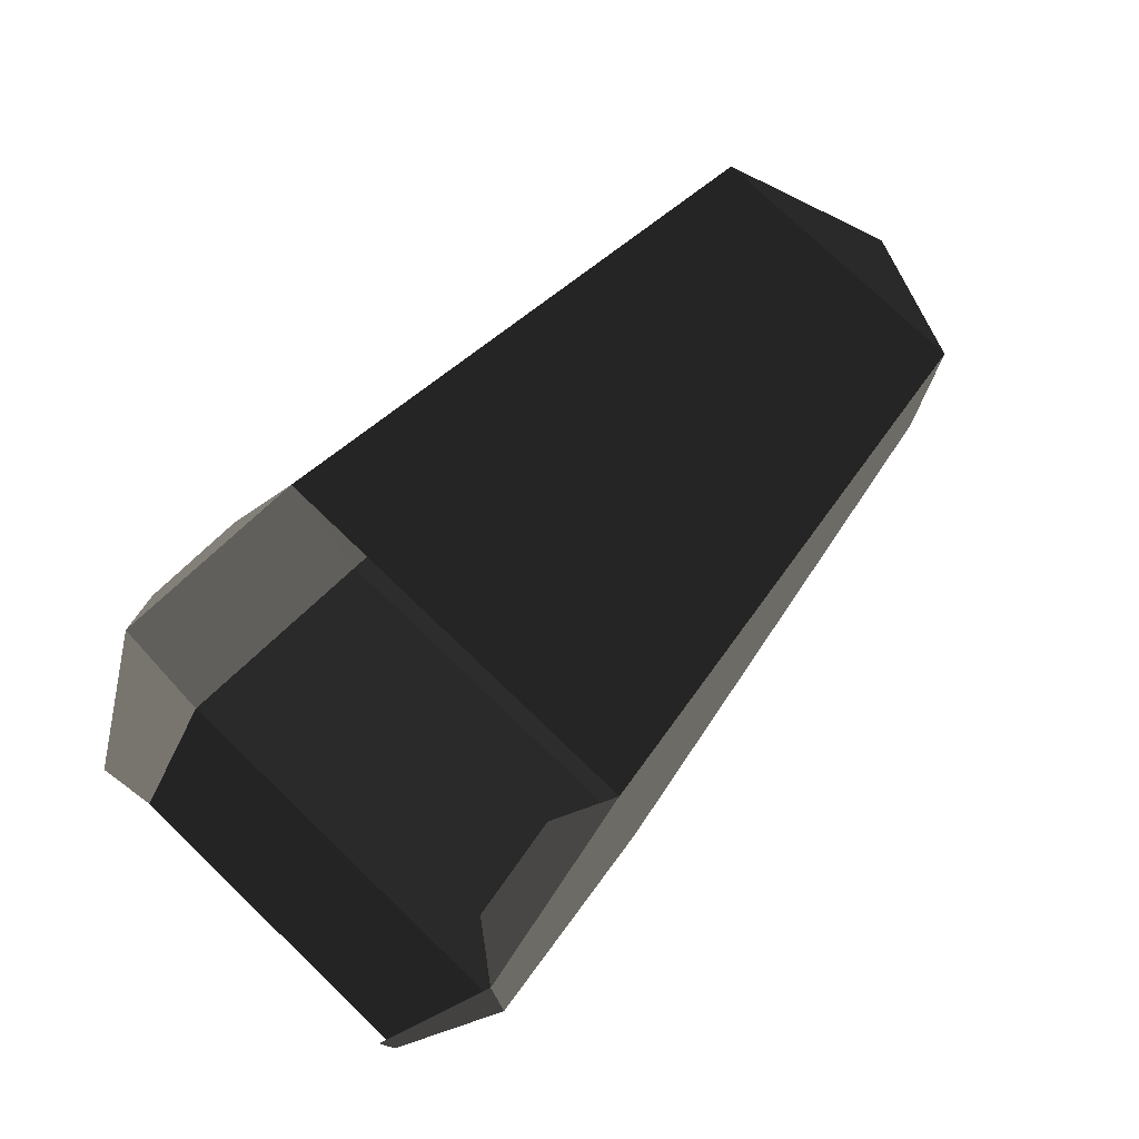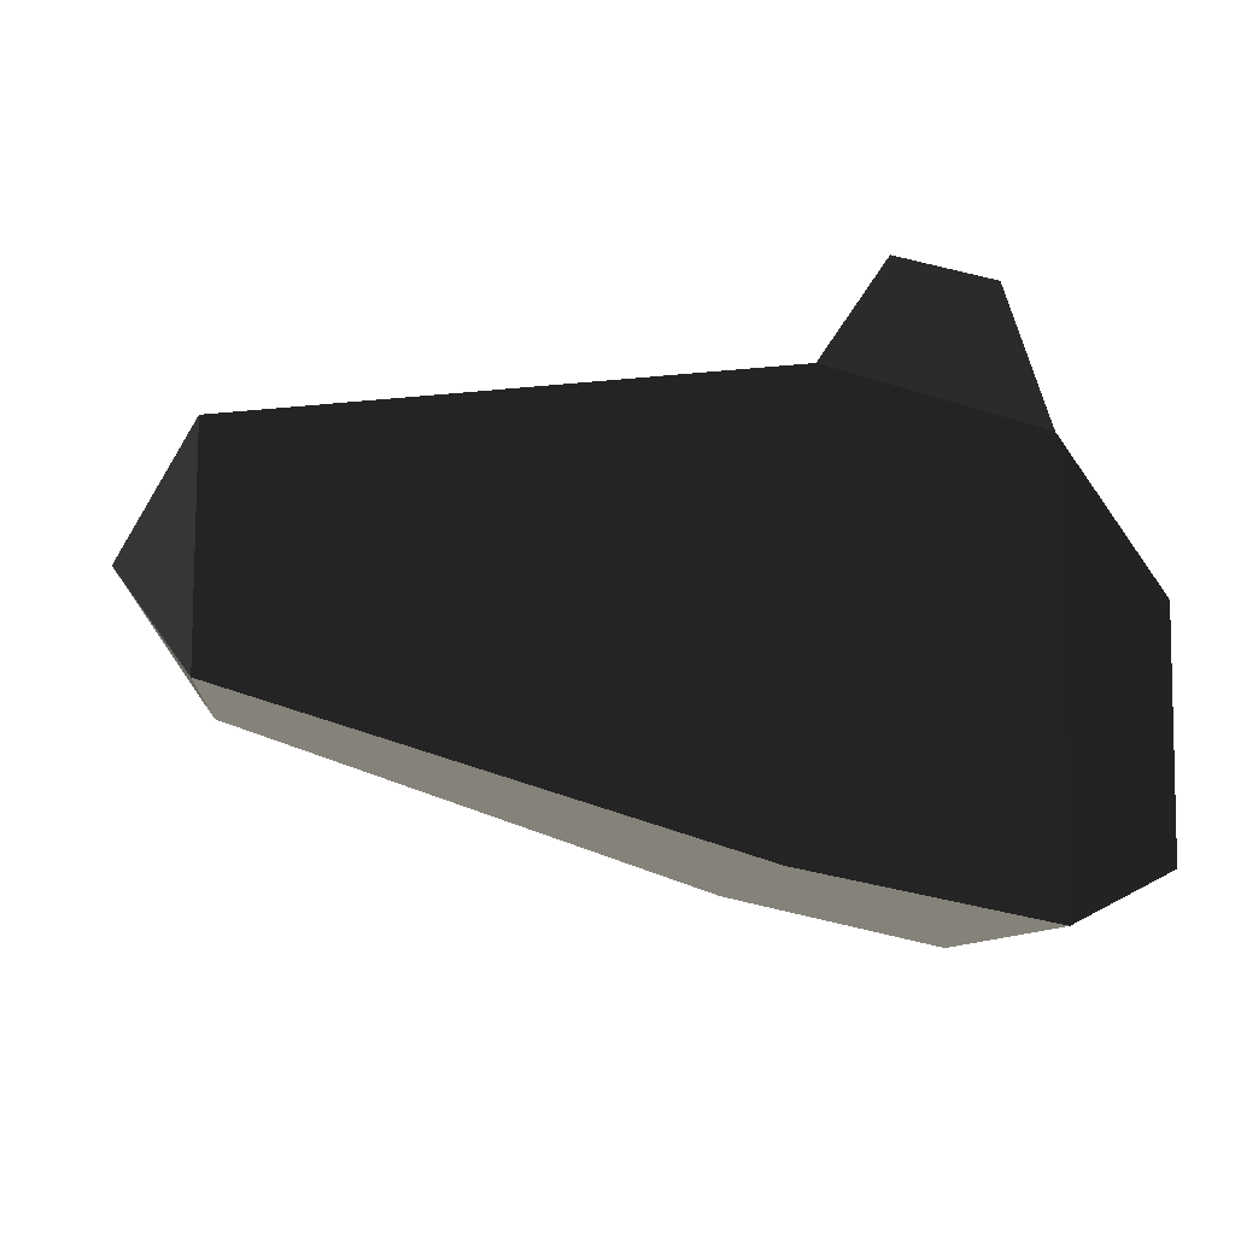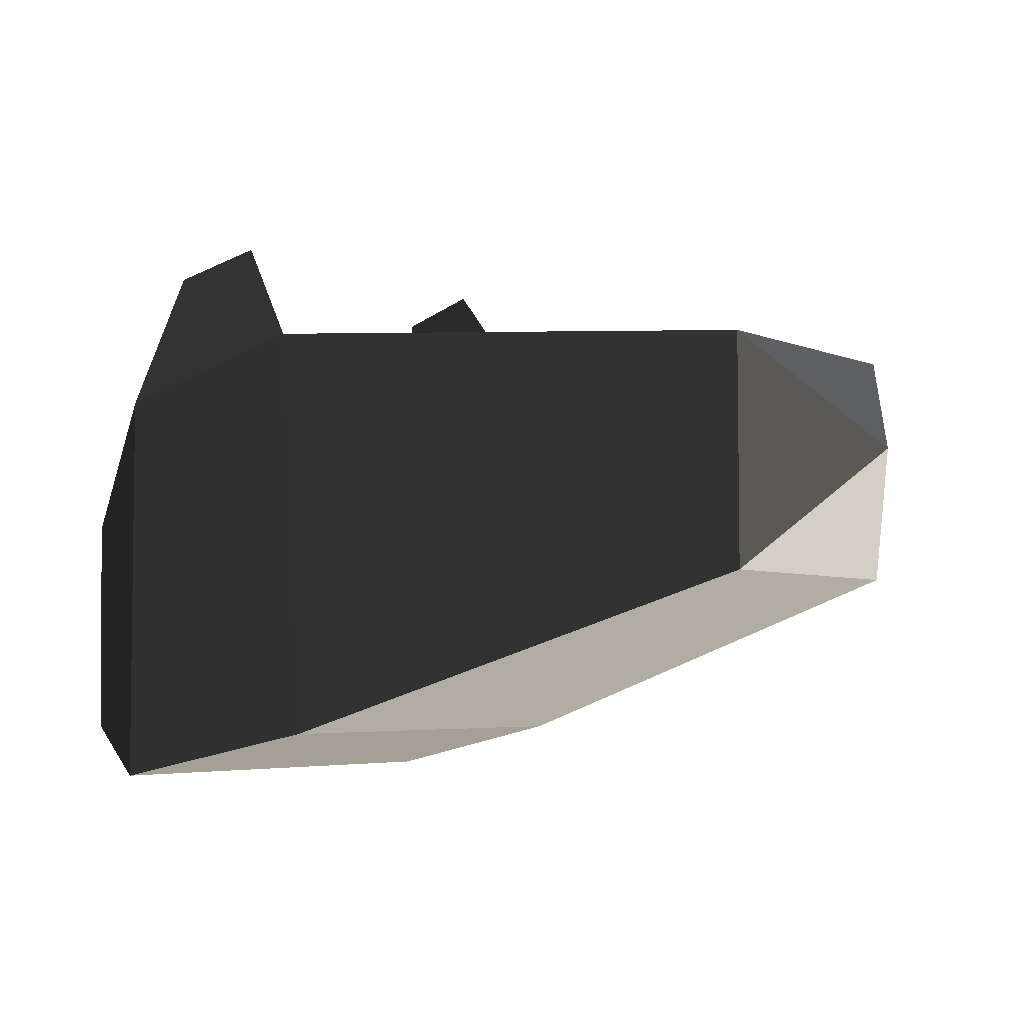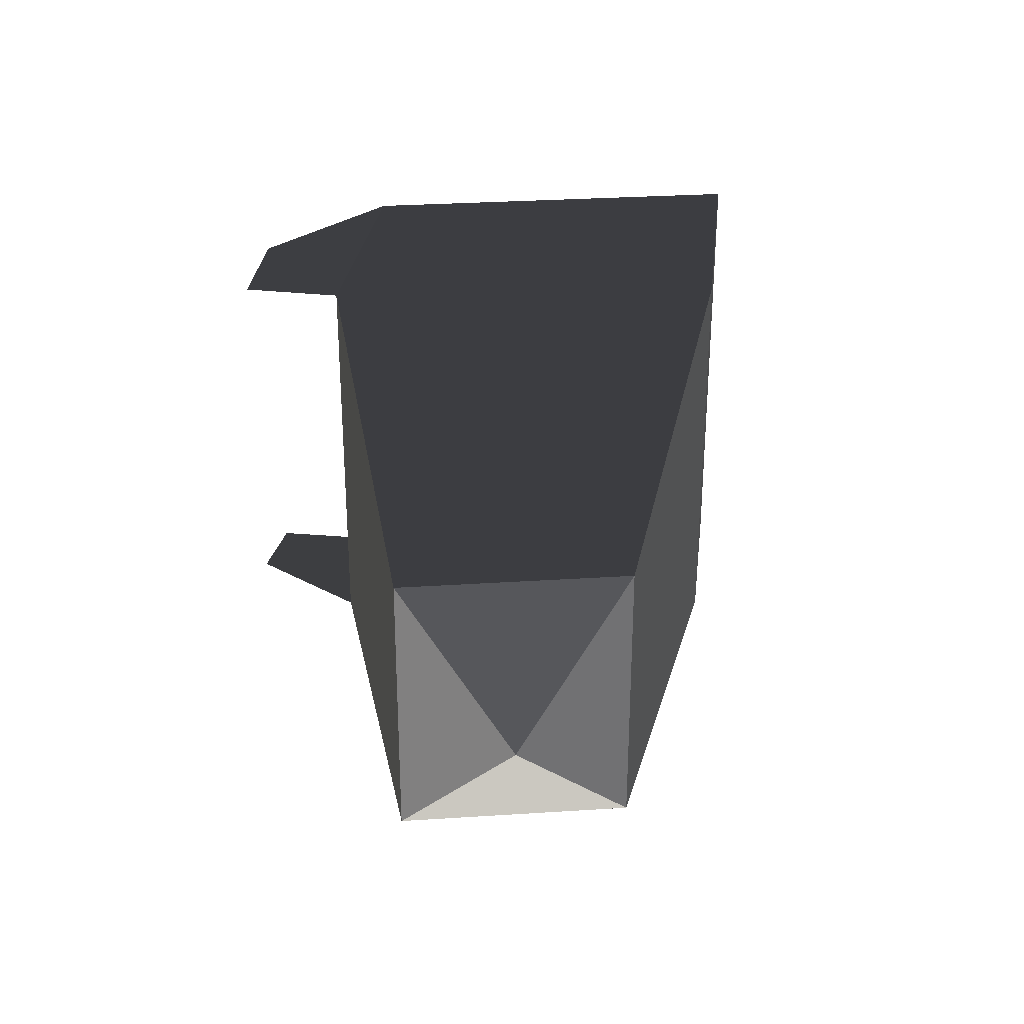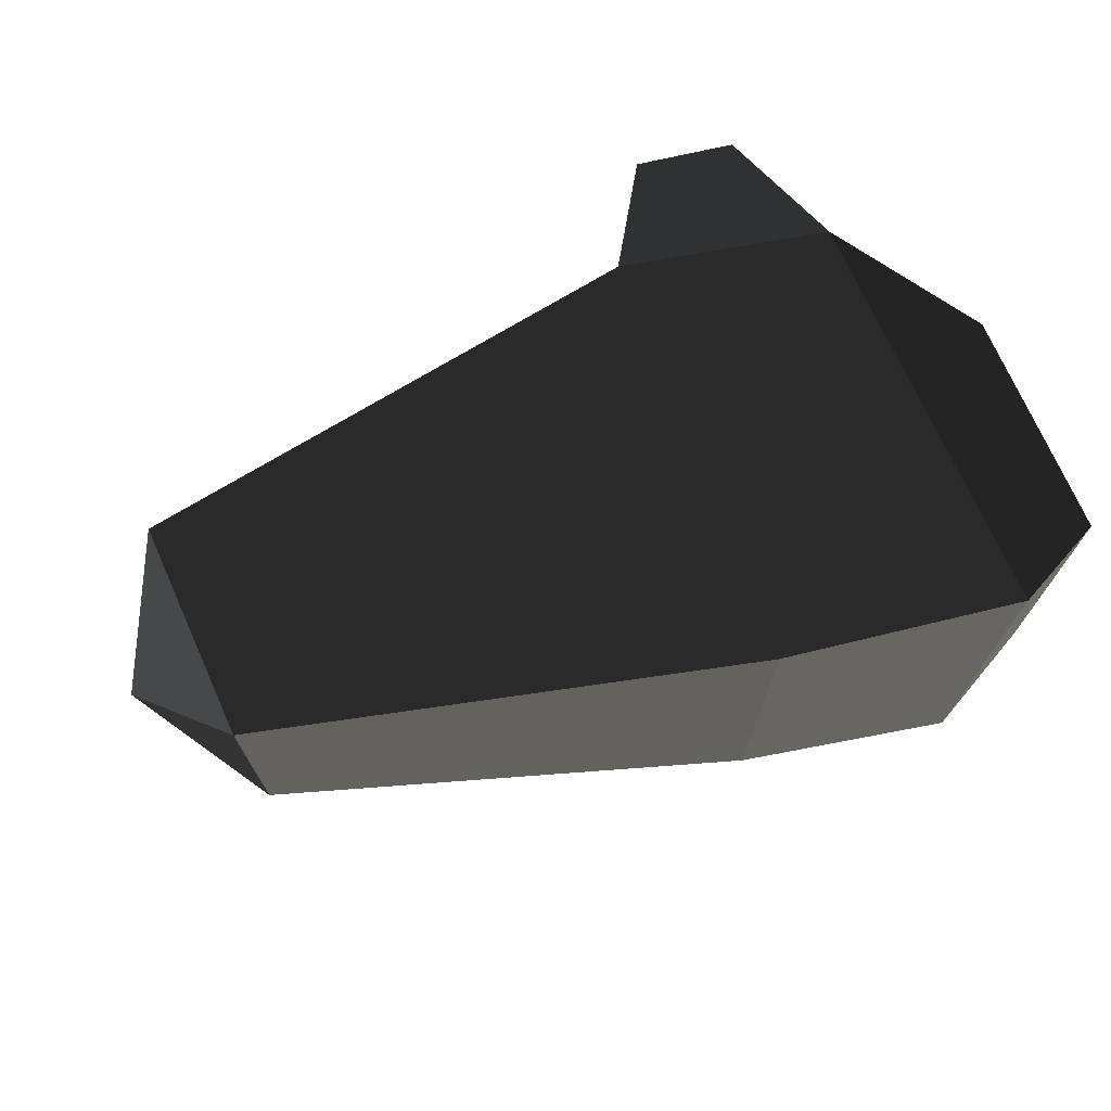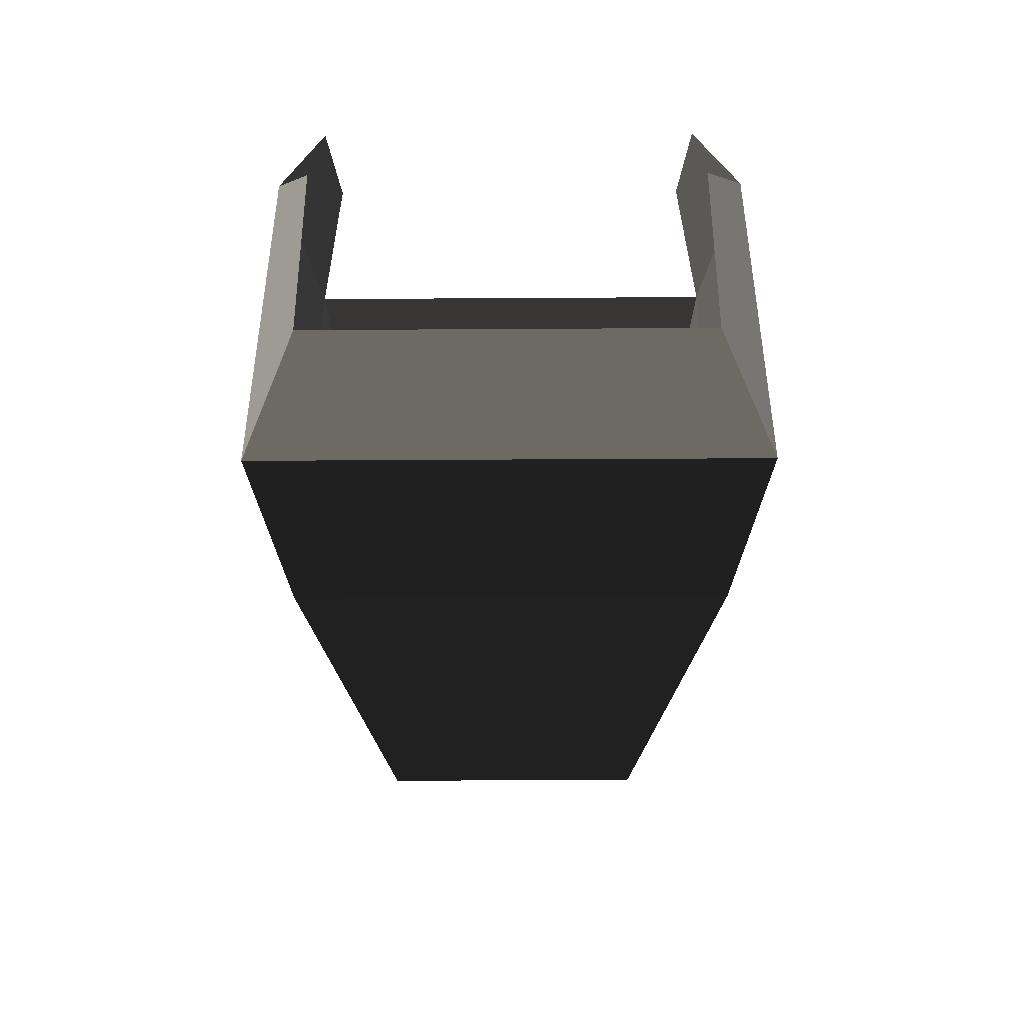
<metadata>
{"format":"obj","ext":"obj","renderer":"f3d","projection":"perspective","resolution":1024,"background":"white","views":[{"elev":76.3,"azim":133.8,"up":"+Y"},{"elev":-9.7,"azim":-4.9,"up":"+Y"},{"elev":-4.5,"azim":-142.7,"up":"+Y"},{"elev":30.0,"azim":-95.5,"up":"+Z"},{"elev":71.9,"azim":-24.2,"up":"+Z"},{"elev":-45.6,"azim":90.4,"up":"+Y"}]}
</metadata>
<code>
v -0.162 0.0292 -0.0368
v -0.1621 -0.0301 -0.0368
v -0.1843 0.0014 -0.0007
v -0.1843 0.0014 -0.0007
v -0.1621 -0.0301 0.0352
v -0.1621 -0.0301 0.0352
v -0.162 0.0292 0.0352
v -0.162 0.0292 0.0352
v -0.162 0.0292 -0.0368
v -0.162 0.0292 -0.0368
v -0.0254 0.0395 -0.0553
v -0.0254 0.0395 0.0529
v -0.1621 -0.0301 -0.0368
v -0.0337 -0.072 -0.0566
v -0.1621 -0.0301 0.0352
v -0.0337 -0.072 0.0541
v -0.162 0.0292 0.0352
v -0.0254 0.0395 0.0529
v 0.0262 0.0231 0.0605
v 0.0172 0.0601 0.0511
v -0.0254 0.0395 0.0529
v -0.0073 0.0665 0.0481
v 0.0261 -0.0848 0.0606
v -0.0337 -0.072 0.0541
v 0.0544 -0.0119 0.0483
v 0.0541 -0.0716 0.0473
v 0.0541 -0.0716 -0.0495
v 0.0261 -0.0848 -0.0633
v -0.0337 -0.072 -0.0566
v -0.0337 -0.072 0.0541
v 0.0262 0.0231 -0.0632
v -0.0254 0.0395 -0.0553
v 0.0541 -0.0716 -0.0495
v 0.0544 -0.0119 -0.0504
v -0.0254 0.0395 -0.0553
v -0.0073 0.0665 -0.05
v 0.0262 0.0231 -0.0632
v 0.0172 0.0601 -0.053
v 0.0262 0.0231 0.0605
v 0.0172 0.0601 0.0511
v -0.0254 0.0395 0.0529
v -0.0073 0.0665 0.0481
v 0.0261 -0.0848 0.0606
v -0.0337 -0.072 0.0541
v -0.0254 0.0395 -0.0553
v -0.0073 0.0665 -0.05
v 0.0262 0.0231 -0.0632
v 0.0172 0.0601 -0.053
v -0.0337 -0.072 -0.0566
v 0.0261 -0.0848 -0.0633
g Group_001
f 1 2 3
f 3 2 5
f 3 5 7
f 3 7 9
f 9 7 12 11
f 9 11 14 13
f 13 14 16 15
f 15 16 18 17
g Group_002
f 19 20 22 21
f 19 21 24 23
f 19 23 26 25
f 26 23 28 27
f 28 23 30 29
f 28 29 32 31
f 28 31 34 33
g Group_003
f 35 36 38 37
g Group_004
f 39 40 42 41
f 39 41 44 43
g Group_005
f 45 46 48 47
f 45 47 50 49

</code>
